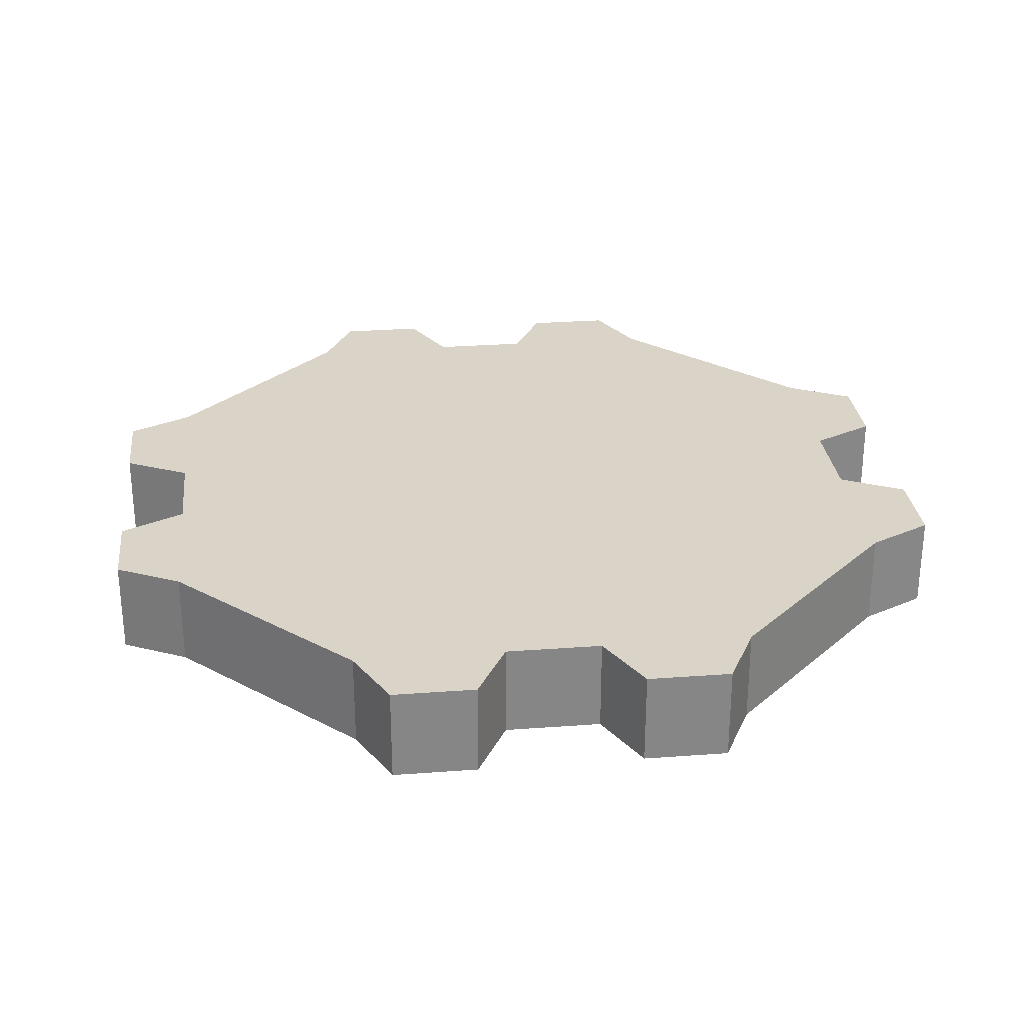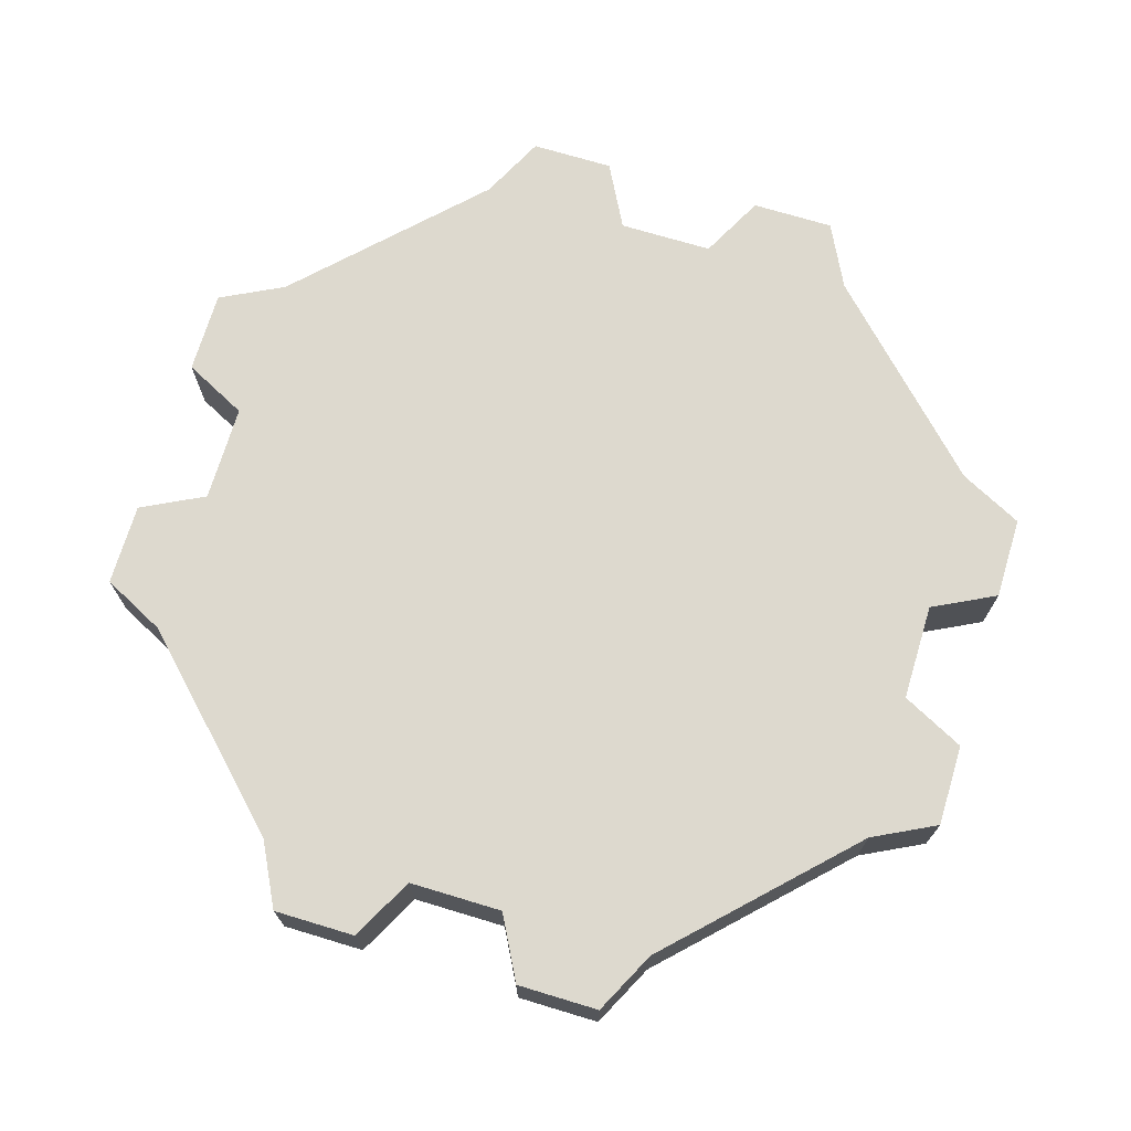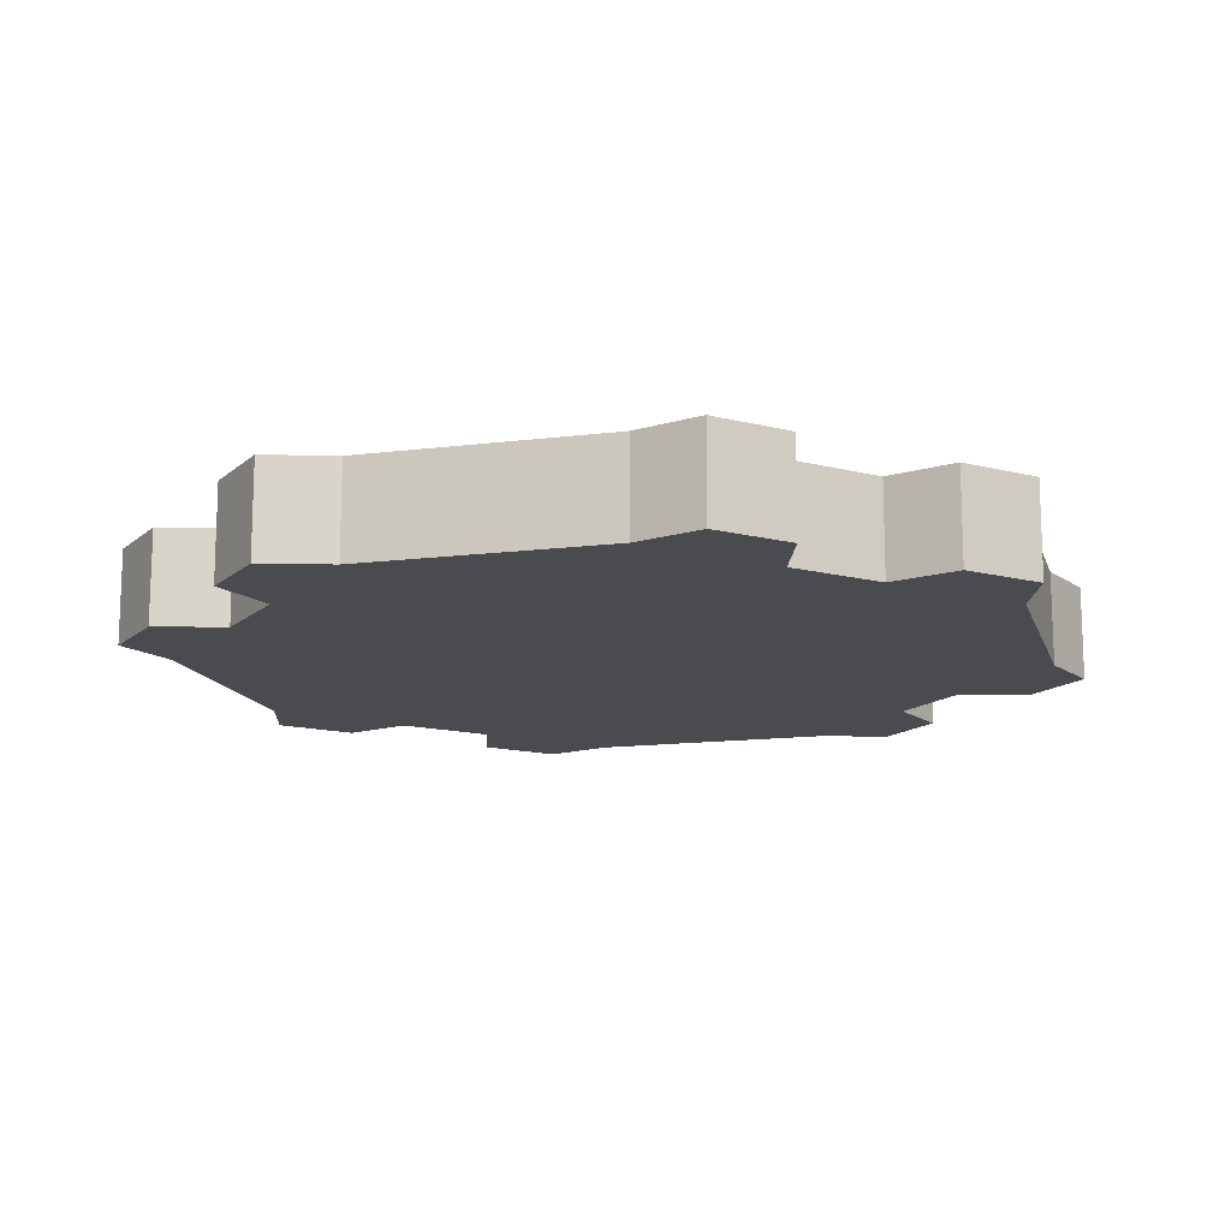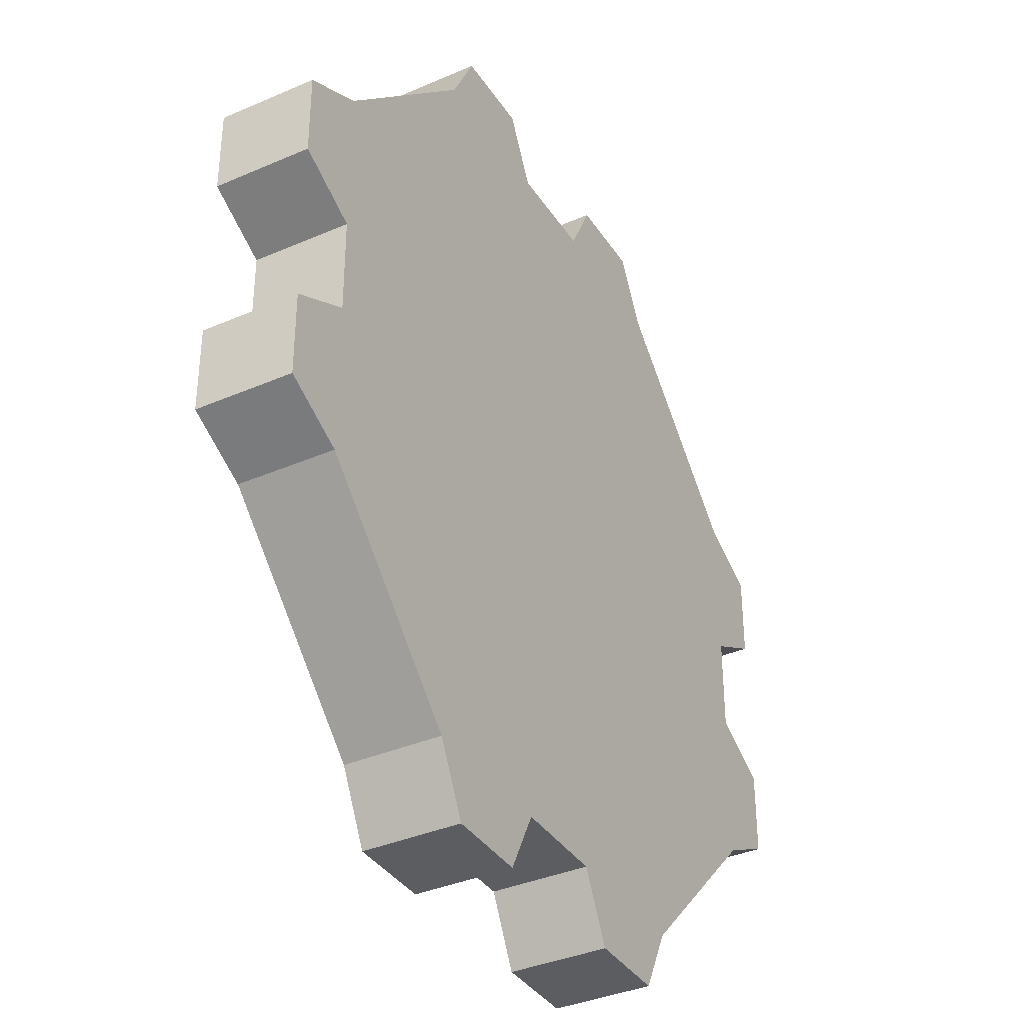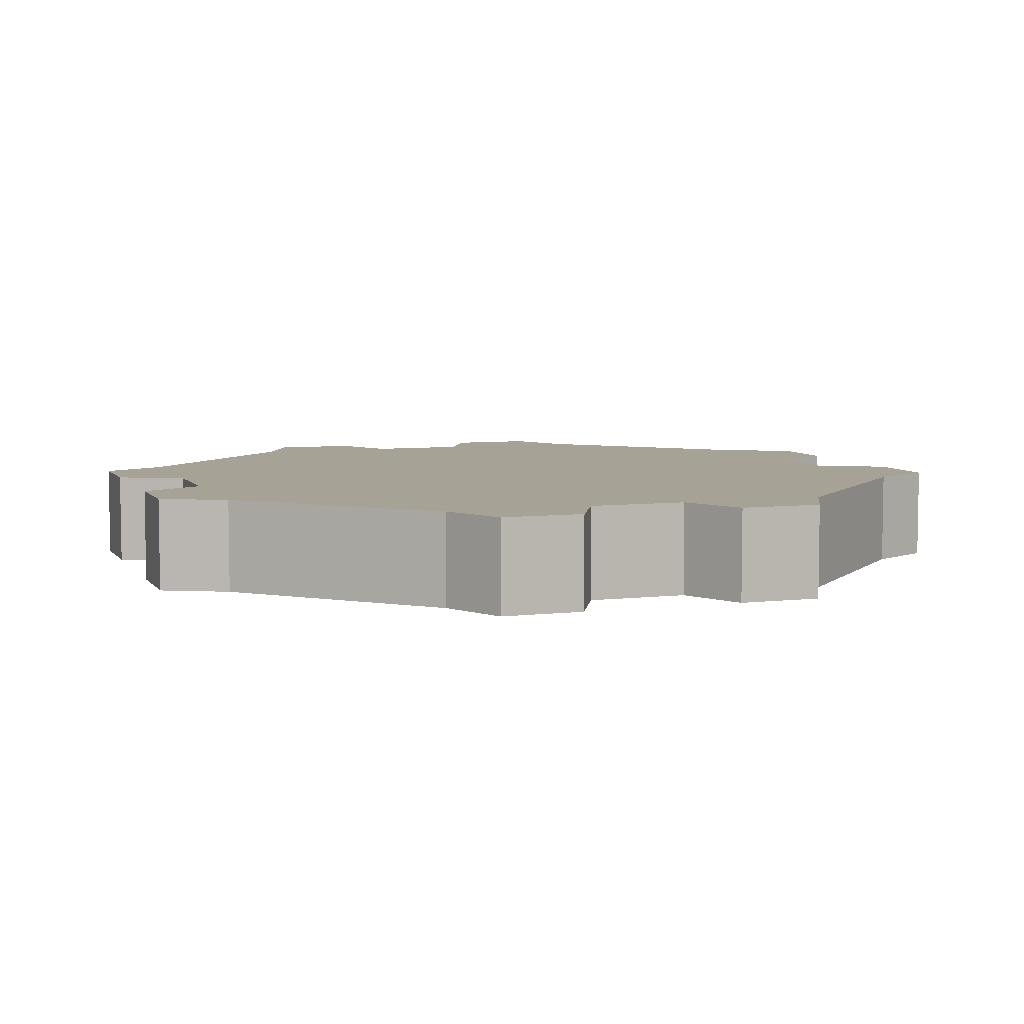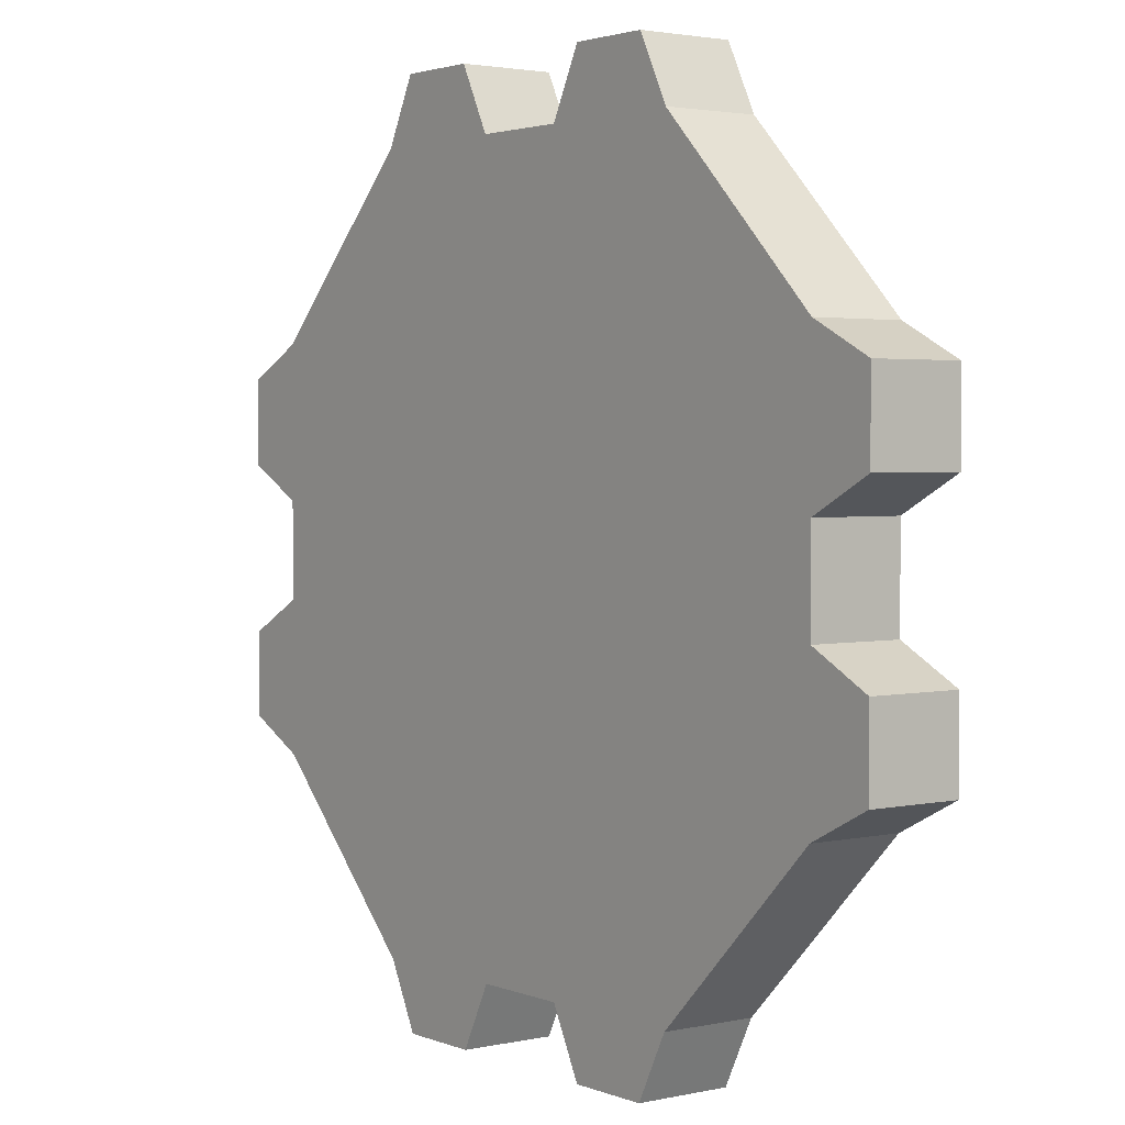
<metadata>
{"format":"obj","ext":"obj","renderer":"f3d","projection":"perspective","resolution":1024,"background":"white","views":[{"elev":28.4,"azim":-96.4,"up":"+Y"},{"elev":71.8,"azim":106.8,"up":"+Y"},{"elev":-14.1,"azim":150.4,"up":"+Y"},{"elev":-36.9,"azim":-60.7,"up":"+Z"},{"elev":6.3,"azim":160.5,"up":"+Y"},{"elev":2.5,"azim":-127.0,"up":"+Z"}]}
</metadata>
<code>
g default
v 2.169 -0.1248 3.26
v 3.26 -0.1248 2.169
v 3 -0.1248 1.693
v 3.26 -0.1248 1.831
v 3 -0.1248 2.3
v 2.3 -0.1248 3
v 1.7 -0.1248 3
v 1.831 -0.1248 3.26
v 2.169 -0.1248 -0.2598
v 3.26 -0.1248 0.8312
v 3 -0.1248 1.307
v 3.26 -0.1248 1.169
v 3 -0.1248 0.7
v 2.3 -0.1248 0
v 1.7 -0.1248 0
v 1.831 -0.1248 -0.2598
v 0.8312 -0.1248 3.26
v -0.2598 -0.1248 2.169
v 0 -0.1248 1.693
v -0.2598 -0.1248 1.831
v -0 -0.1248 2.3
v 0.7 -0.1248 3
v 1.3 -0.1248 3
v 1.169 -0.1248 3.26
v 0.8312 -0.1248 -0.2598
v -0.2598 -0.1248 0.8312
v 0 -0.1248 1.307
v -0.2598 -0.1248 1.169
v -0 -0.1248 0.7
v 0.7 -0.1248 0
v 1.3 -0.1248 0
v 1.169 -0.1248 -0.2598
v 2.169 -0.5 3.26
v 3.26 -0.5 2.169
v 3 -0.5 1.693
v 3.26 -0.5 1.831
v 3 -0.5 2.3
v 2.3 -0.5 3
v 1.7 -0.5 3
v 1.831 -0.5 3.26
v 2.169 -0.5 -0.2598
v 3.26 -0.5 0.8312
v 3 -0.5 1.307
v 3.26 -0.5 1.169
v 3 -0.5 0.7
v 2.3 -0.5 0
v 1.7 -0.5 0
v 1.831 -0.5 -0.2598
v 0.8312 -0.5 3.26
v -0.2598 -0.5 2.169
v 0 -0.5 1.693
v -0.2598 -0.5 1.831
v -0 -0.5 2.3
v 0.7 -0.5 3
v 1.3 -0.5 3
v 1.169 -0.5 3.26
v 0.8312 -0.5 -0.2598
v -0.2598 -0.5 0.8312
v 0 -0.5 1.307
v -0.2598 -0.5 1.169
v -0 -0.5 0.7
v 0.7 -0.5 0
v 1.3 -0.5 0
v 1.169 -0.5 -0.2598
g col_turret_base
f 6 7 8 1
f 5 2 4 3
f 3 7 6 5
f 14 9 16 15
f 11 15 31 27
f 13 11 12 10
f 11 13 14 15
f 22 17 24 23
f 3 19 23 7
f 21 19 20 18
f 19 21 22 23
f 11 27 19 3
f 30 31 32 25
f 29 26 28 27
f 27 31 30 29
f 6 1 33 38
f 4 2 34 36
f 3 4 36 35
f 2 5 37 34
f 5 6 38 37
f 7 23 55 39
f 1 8 40 33
f 8 7 39 40
f 15 16 48 47
f 16 9 41 48
f 9 14 46 41
f 13 10 42 45
f 10 12 44 42
f 12 11 43 44
f 14 13 45 46
f 11 3 35 43
f 23 24 56 55
f 24 17 49 56
f 17 22 54 49
f 21 18 50 53
f 18 20 52 50
f 20 19 51 52
f 22 21 53 54
f 19 27 59 51
f 30 25 57 62
f 25 32 64 57
f 32 31 63 64
f 31 15 47 63
f 27 28 60 59
f 28 26 58 60
f 26 29 61 58
f 29 30 62 61
f 38 33 40 39
f 37 35 36 34
f 35 37 38 39
f 46 47 48 41
f 43 59 63 47
f 45 42 44 43
f 43 47 46 45
f 54 55 56 49
f 35 39 55 51
f 53 50 52 51
f 51 55 54 53
f 43 35 51 59
f 62 57 64 63
f 61 59 60 58
f 59 61 62 63

</code>
